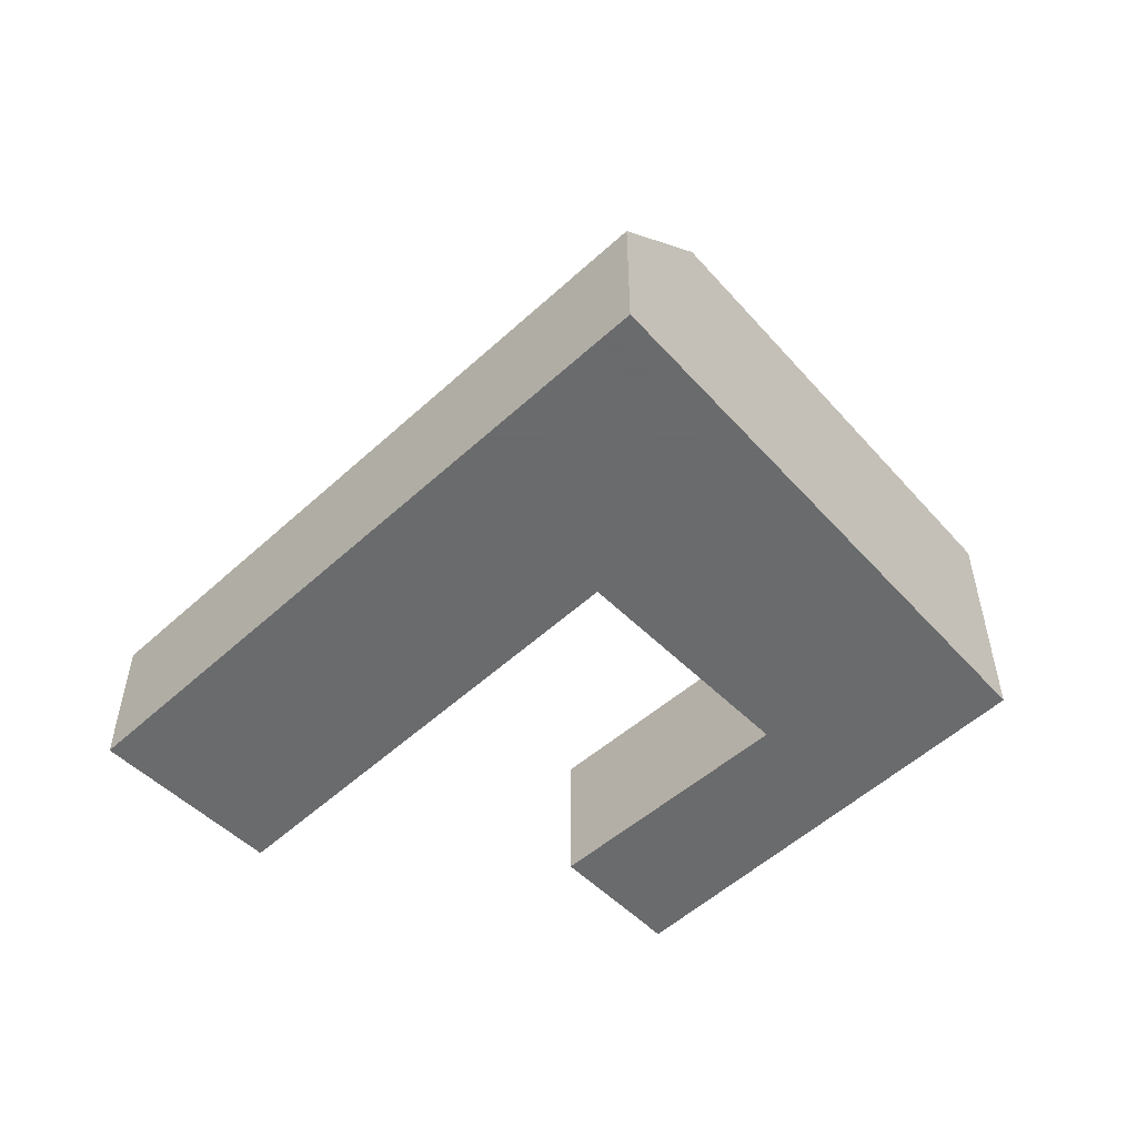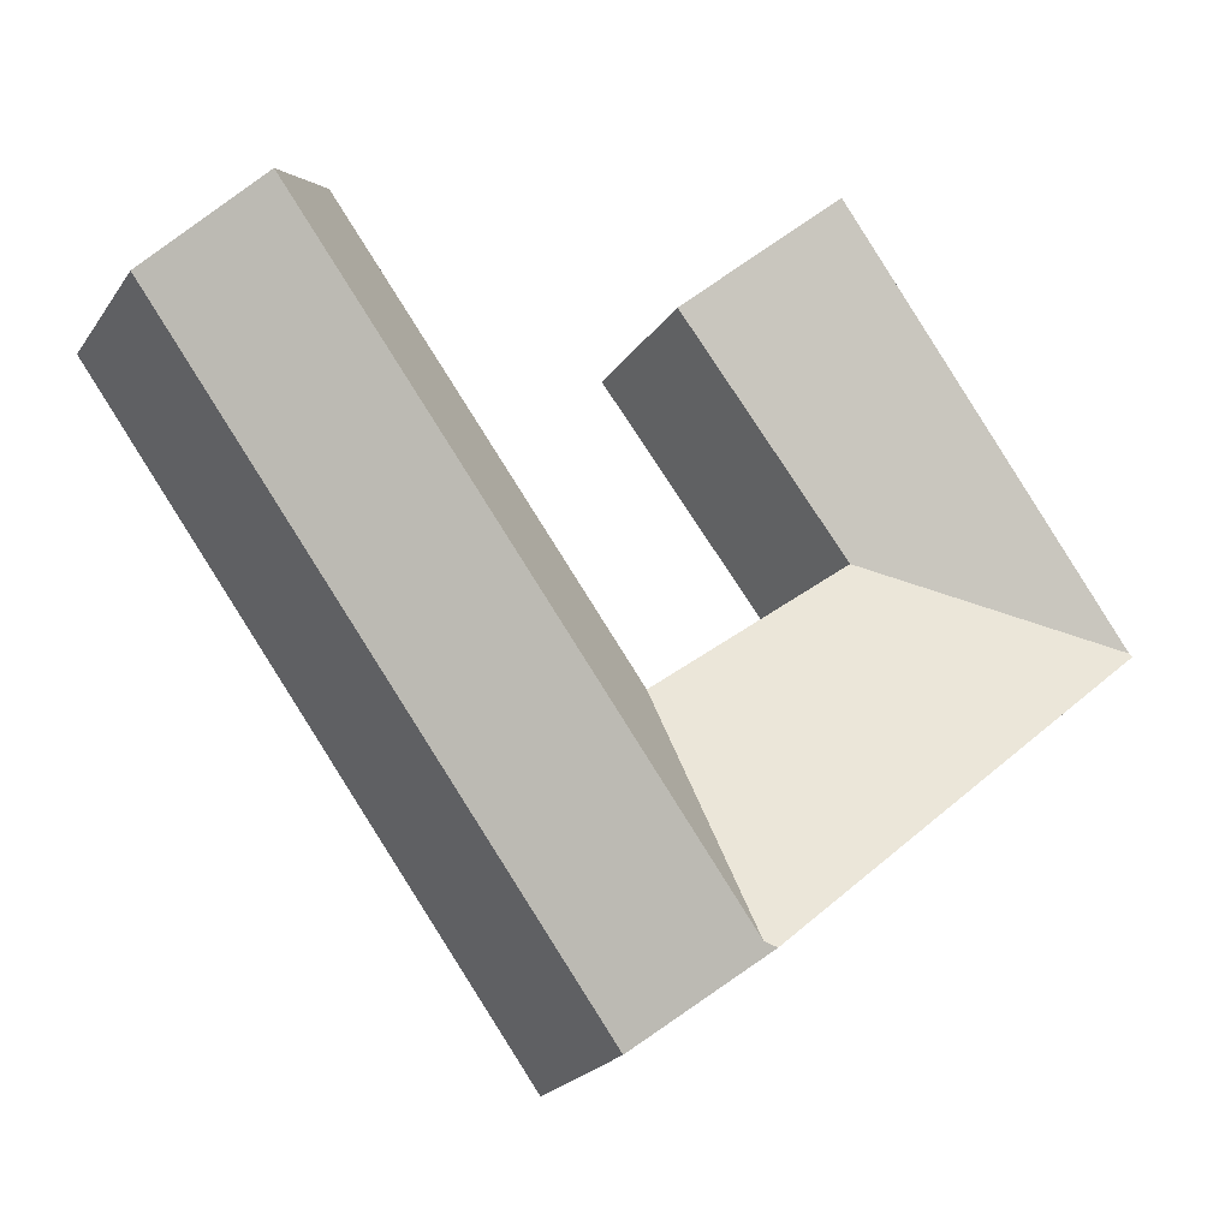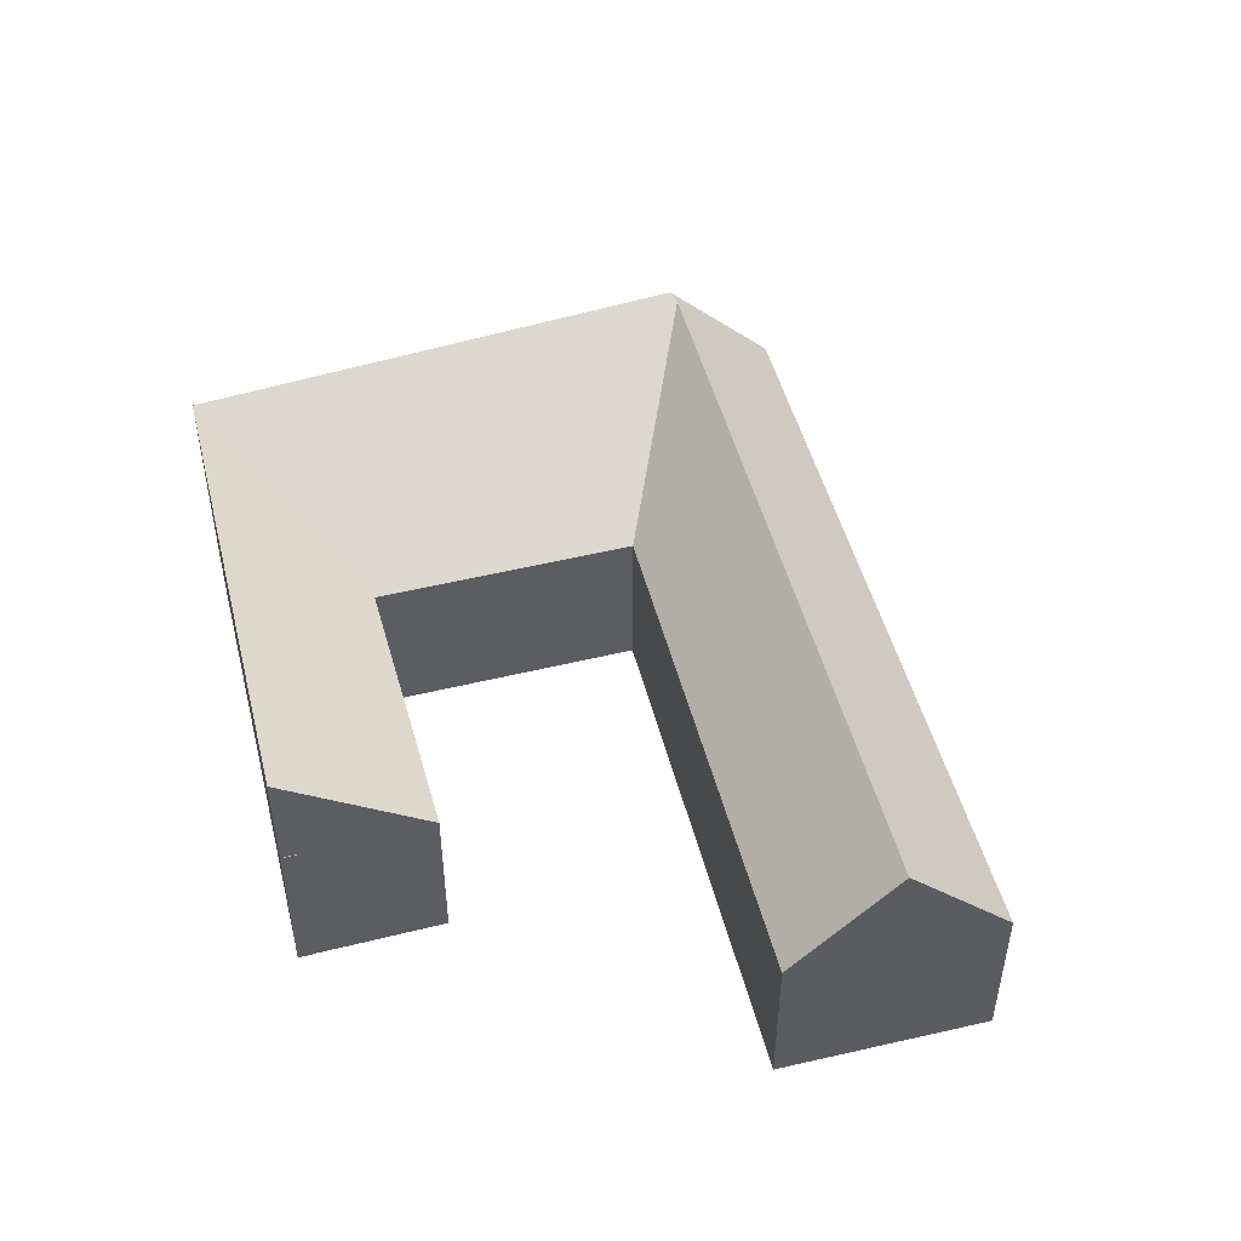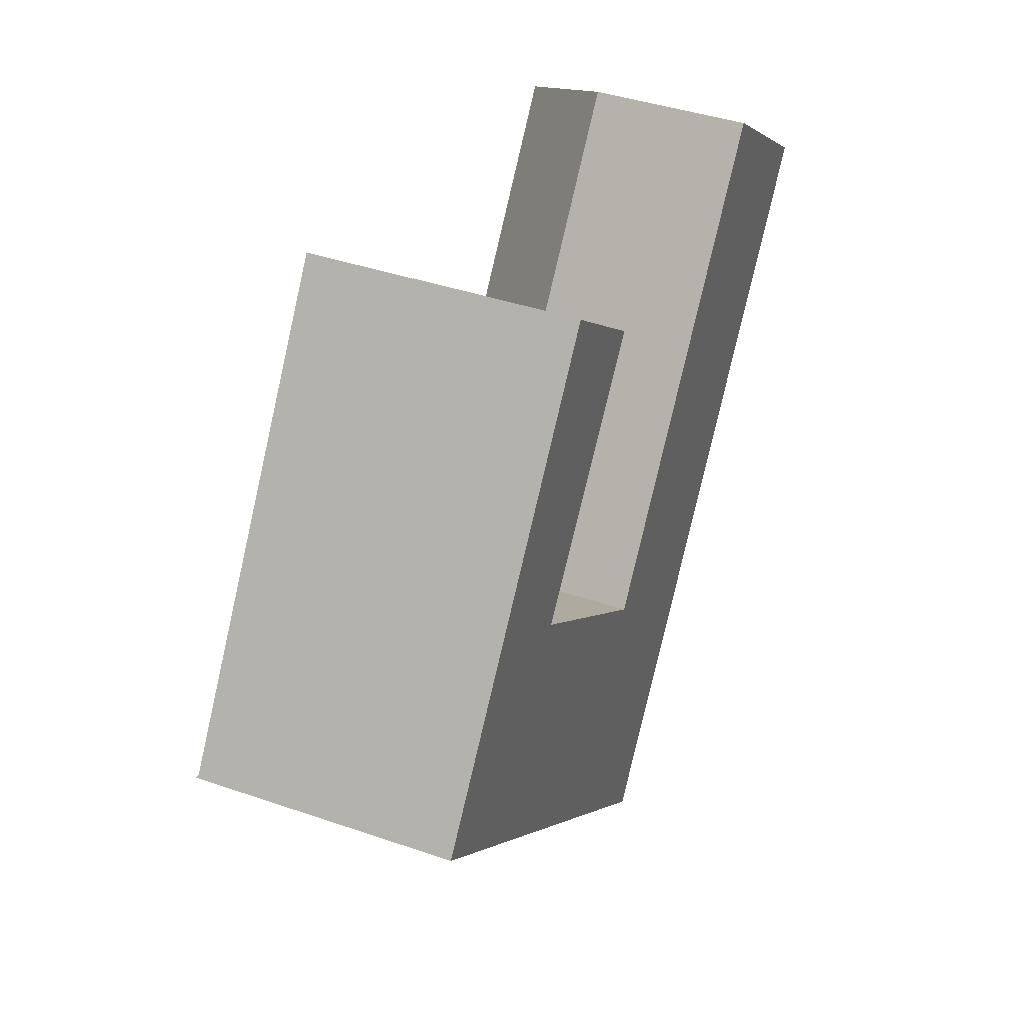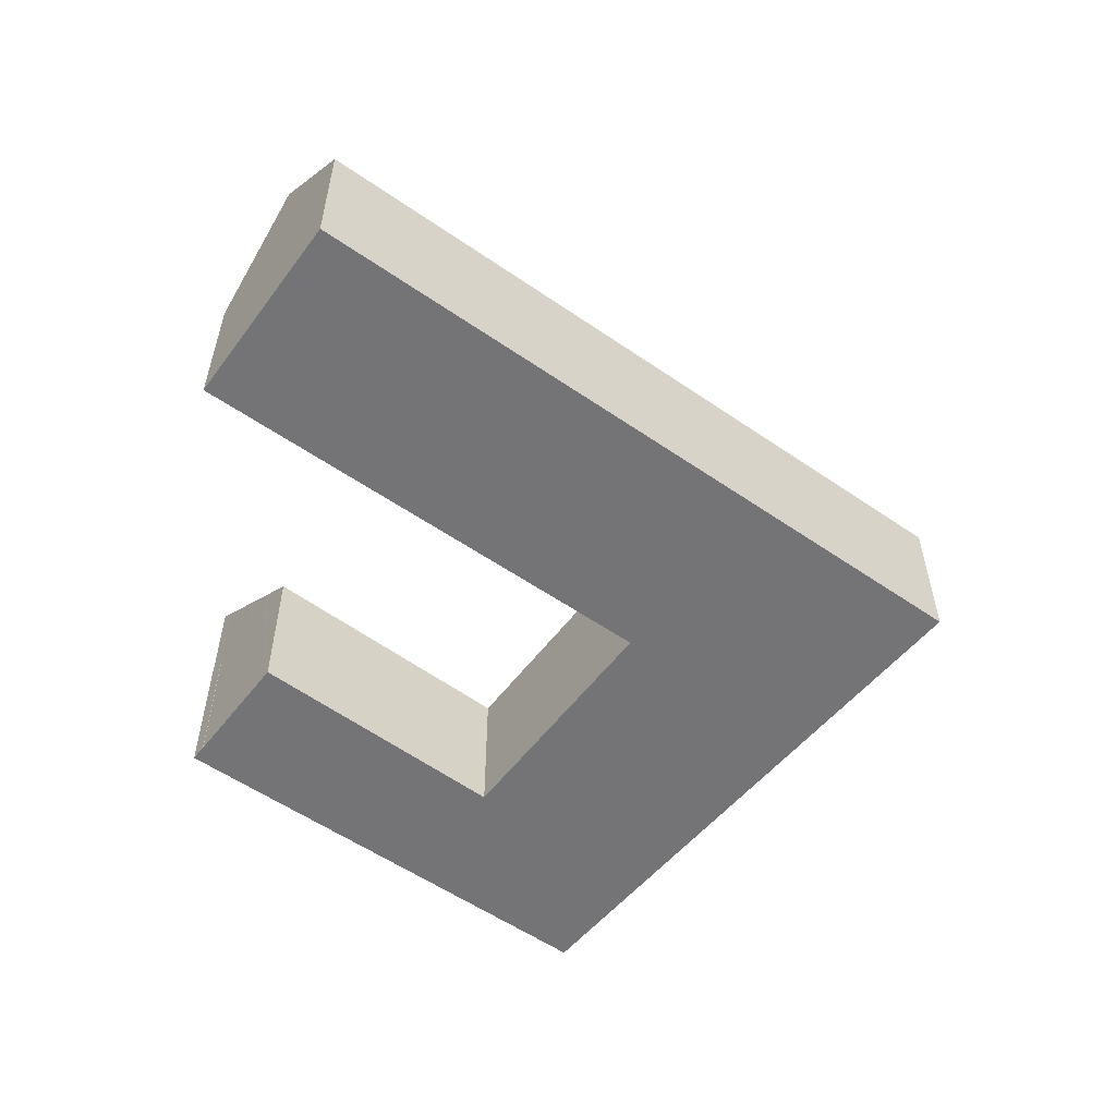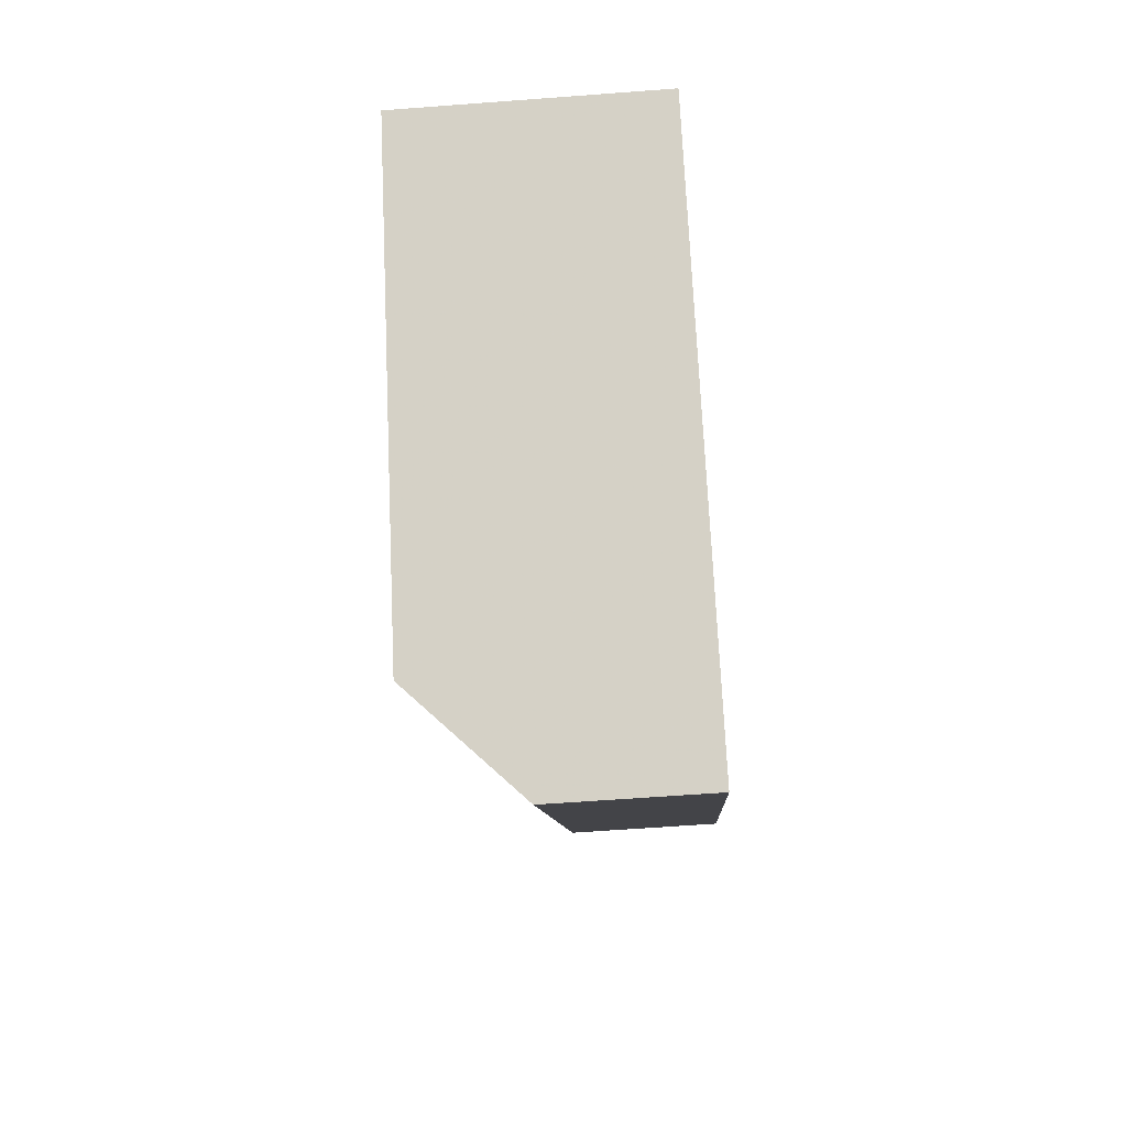
<metadata>
{"format":"obj","ext":"obj","renderer":"f3d","projection":"perspective","resolution":1024,"background":"white","views":[{"elev":-53.2,"azim":171.0,"up":"+Y"},{"elev":-23.3,"azim":154.0,"up":"+Z"},{"elev":48.9,"azim":22.3,"up":"+Y"},{"elev":40.7,"azim":-67.1,"up":"+Z"},{"elev":-56.3,"azim":90.7,"up":"+Y"},{"elev":-61.3,"azim":-85.6,"up":"+Z"}]}
</metadata>
<code>
v -5.863 -0.06091 4.808
v -5.863 -0.08875 4.808
v -5.859 -0.08876 4.805
v -5.859 -0.06426 4.805
v -5.863 -0.08884 4.808
v -5.859 -0.08884 4.805
v -5.859 -0.08884 4.805
v -5.859 -0.06431 4.805
v -5.833 -0.08884 4.784
v -5.879 -0.08884 4.725
v -5.94 -0.06348 4.704
v -5.863 -0.08875 4.808
v -5.863 -0.06091 4.808
v -5.94 -0.06348 4.704
v -5.863 -0.08884 4.808
v -5.863 -0.1311 4.808
v -5.94 -0.1311 4.703
v -5.94 -0.06298 4.703
v -5.859 -0.08884 4.805
v -5.863 -0.08884 4.808
v -5.863 -0.1311 4.808
v -5.859 -0.1311 4.805
v -5.859 -0.08884 4.805
v -5.859 -0.08884 4.805
v -5.859 -0.1311 4.805
v -5.859 -0.1311 4.805
v -5.859 -0.06431 4.805
v -5.859 -0.08884 4.805
v -5.859 -0.1311 4.805
v -5.833 -0.1311 4.784
v -5.833 -0.08884 4.784
v -5.879 -0.08884 4.725
v -5.833 -0.08884 4.784
v -5.833 -0.1311 4.784
v -5.879 -0.1311 4.725
v -5.824 -0.08884 4.683
v -5.879 -0.08884 4.725
v -5.879 -0.1311 4.725
v -5.824 -0.1311 4.683
v -5.743 -0.08884 4.793
v -5.824 -0.08884 4.683
v -5.824 -0.1311 4.683
v -5.743 -0.1311 4.793
v -5.72 -0.06102 4.776
v -5.837 -0.0612 4.619
v -5.84 -0.05988 4.617
v -5.84 -0.05988 4.617
v -5.818 -0.08884 4.598
v -5.818 -0.1311 4.598
v -5.94 -0.1311 4.703
v -5.94 -0.06298 4.703
v -5.863 -0.1311 4.808
v -5.94 -0.1311 4.703
v -5.879 -0.1311 4.725
v -5.859 -0.1311 4.805
v -5.859 -0.1311 4.805
v -5.833 -0.1311 4.784
v -5.824 -0.1311 4.683
v -5.818 -0.1311 4.598
v -5.743 -0.1311 4.793
v -5.698 -0.1311 4.76
v -5.72 -0.06102 4.776
v -5.743 -0.08884 4.793
v -5.743 -0.1311 4.793
v -5.698 -0.1311 4.76
v -5.698 -0.08884 4.76
v -5.818 -0.08884 4.598
v -5.698 -0.08884 4.76
v -5.698 -0.1311 4.76
v -5.818 -0.1311 4.598
f 1 2 3
f 1 3 4
f 5 6 3
f 5 3 2
f 6 7 3
f 7 8 4
f 7 4 3
f 9 10 11
f 1 9 11
f 12 13 14
f 15 12 14
f 16 15 17
f 17 15 14
f 17 14 18
f 19 20 21
f 19 21 22
f 23 24 25
f 23 25 26
f 27 28 29
f 27 29 30
f 27 30 31
f 32 33 34
f 32 34 35
f 36 37 38
f 36 38 39
f 40 41 42
f 40 42 43
f 40 44 45
f 40 45 36
f 36 45 46
f 36 46 18
f 36 18 11
f 36 11 10
f 47 48 49
f 47 49 50
f 47 50 51
f 52 53 54
f 55 52 54
f 56 52 55
f 57 55 54
f 58 54 53
f 58 53 59
f 60 58 59
f 61 60 59
f 62 63 64
f 62 64 65
f 62 65 66
f 48 46 45
f 48 45 66
f 66 45 44
f 67 68 69
f 67 69 70

</code>
